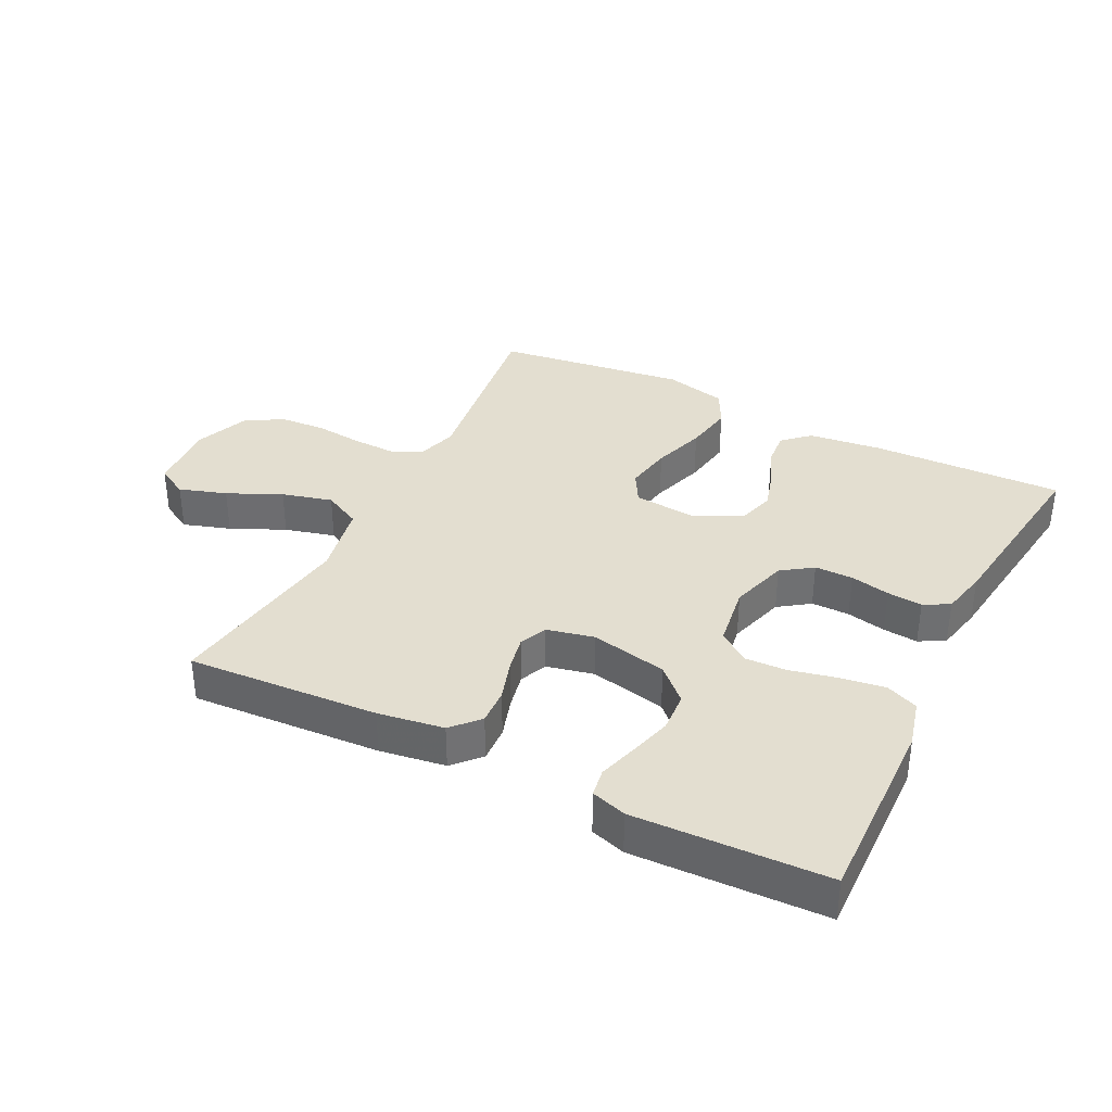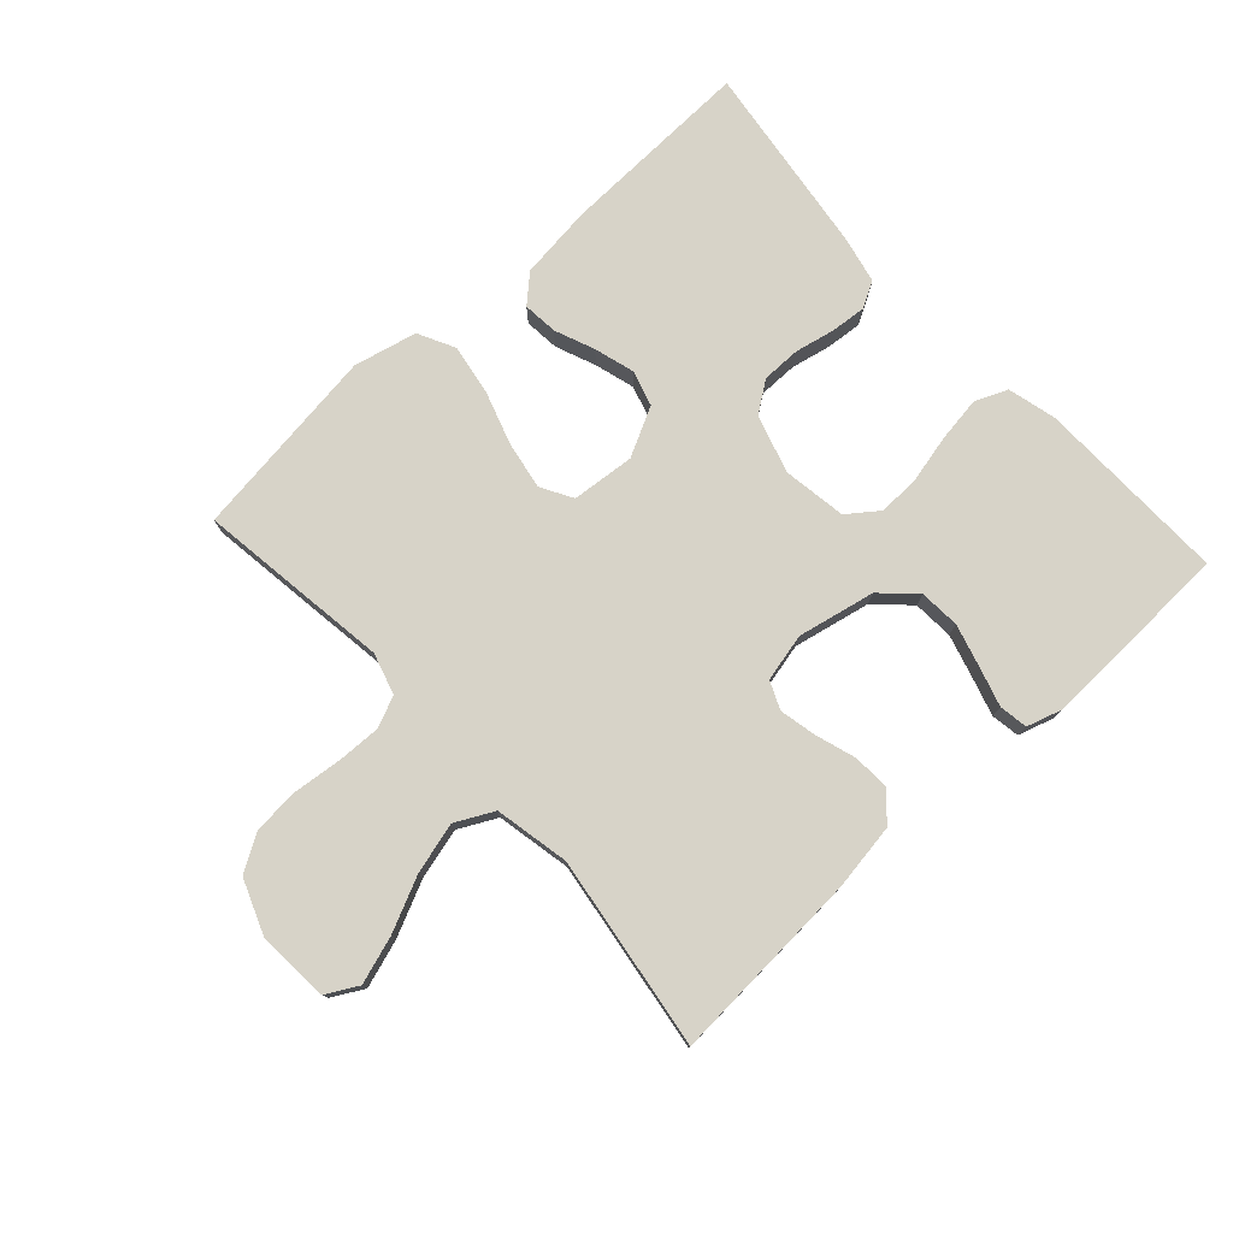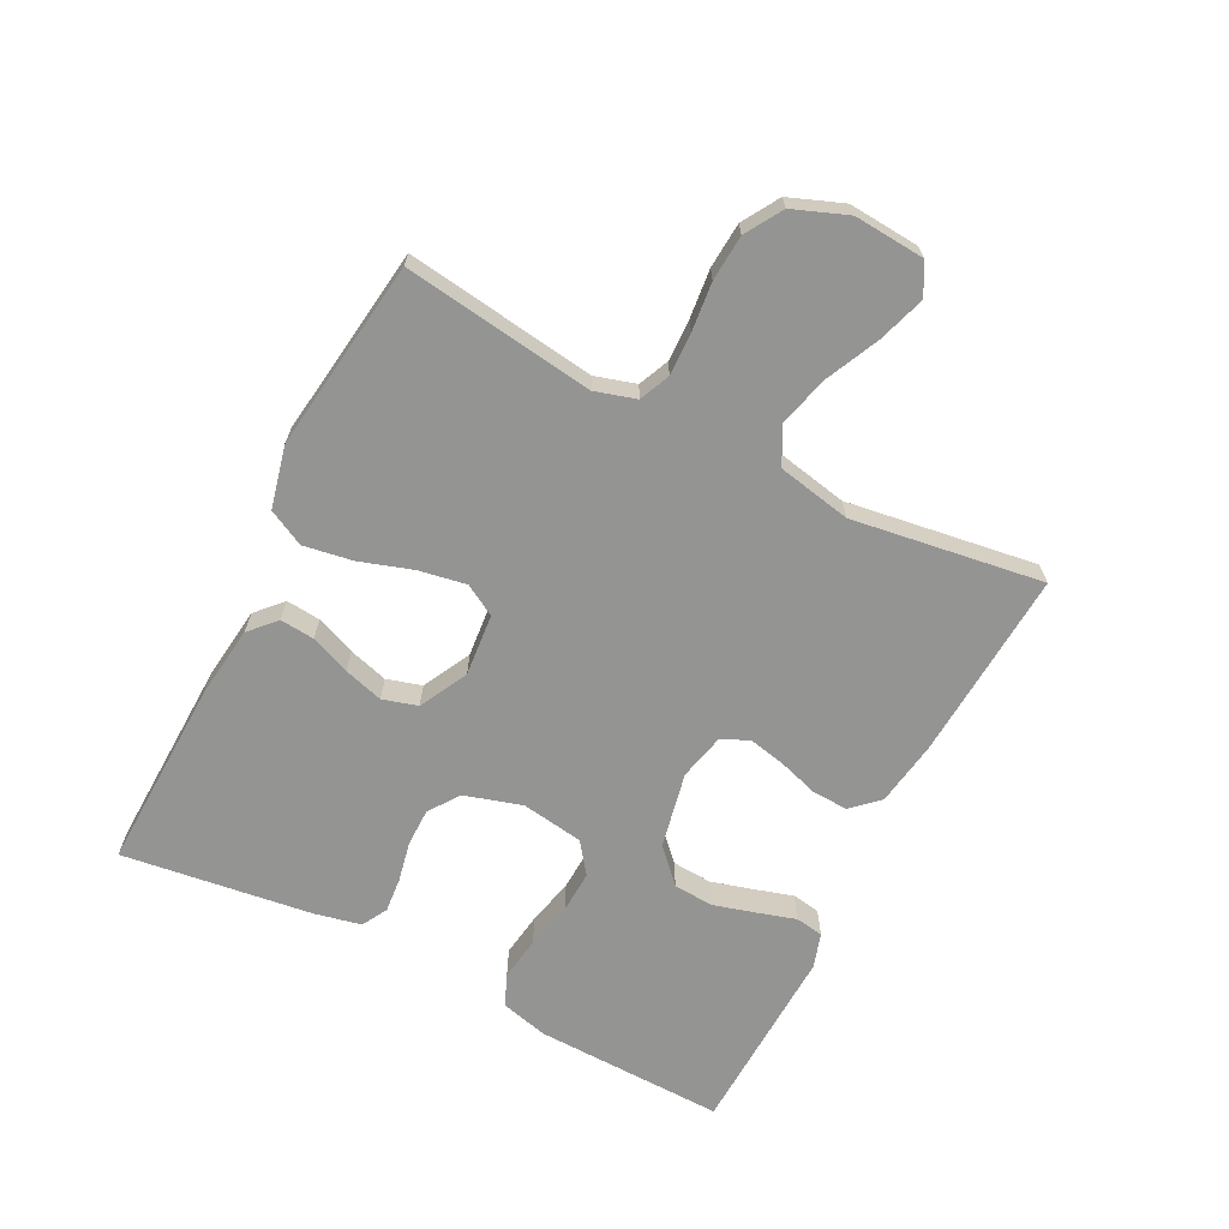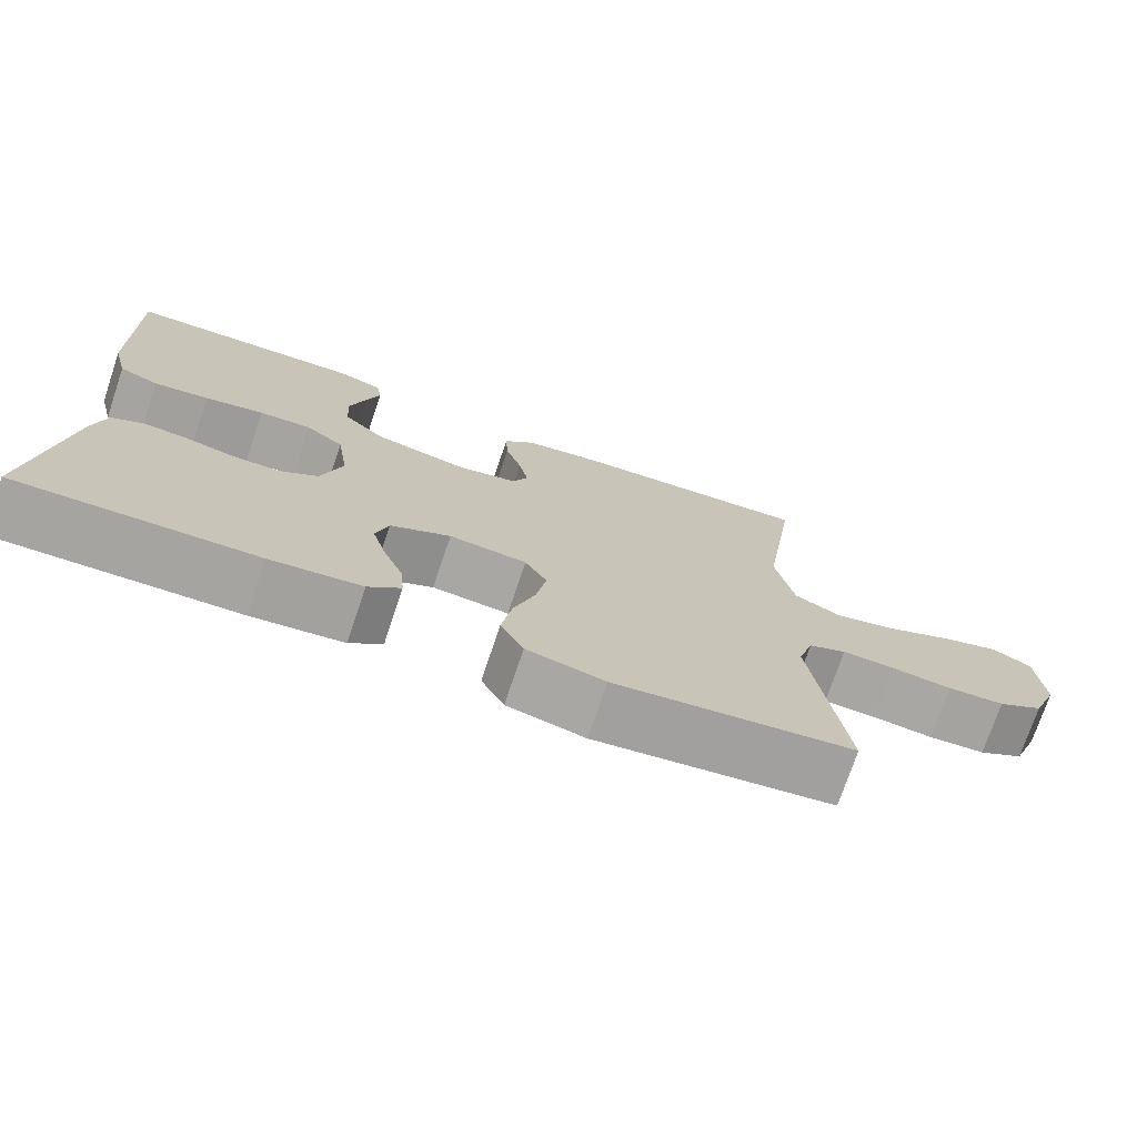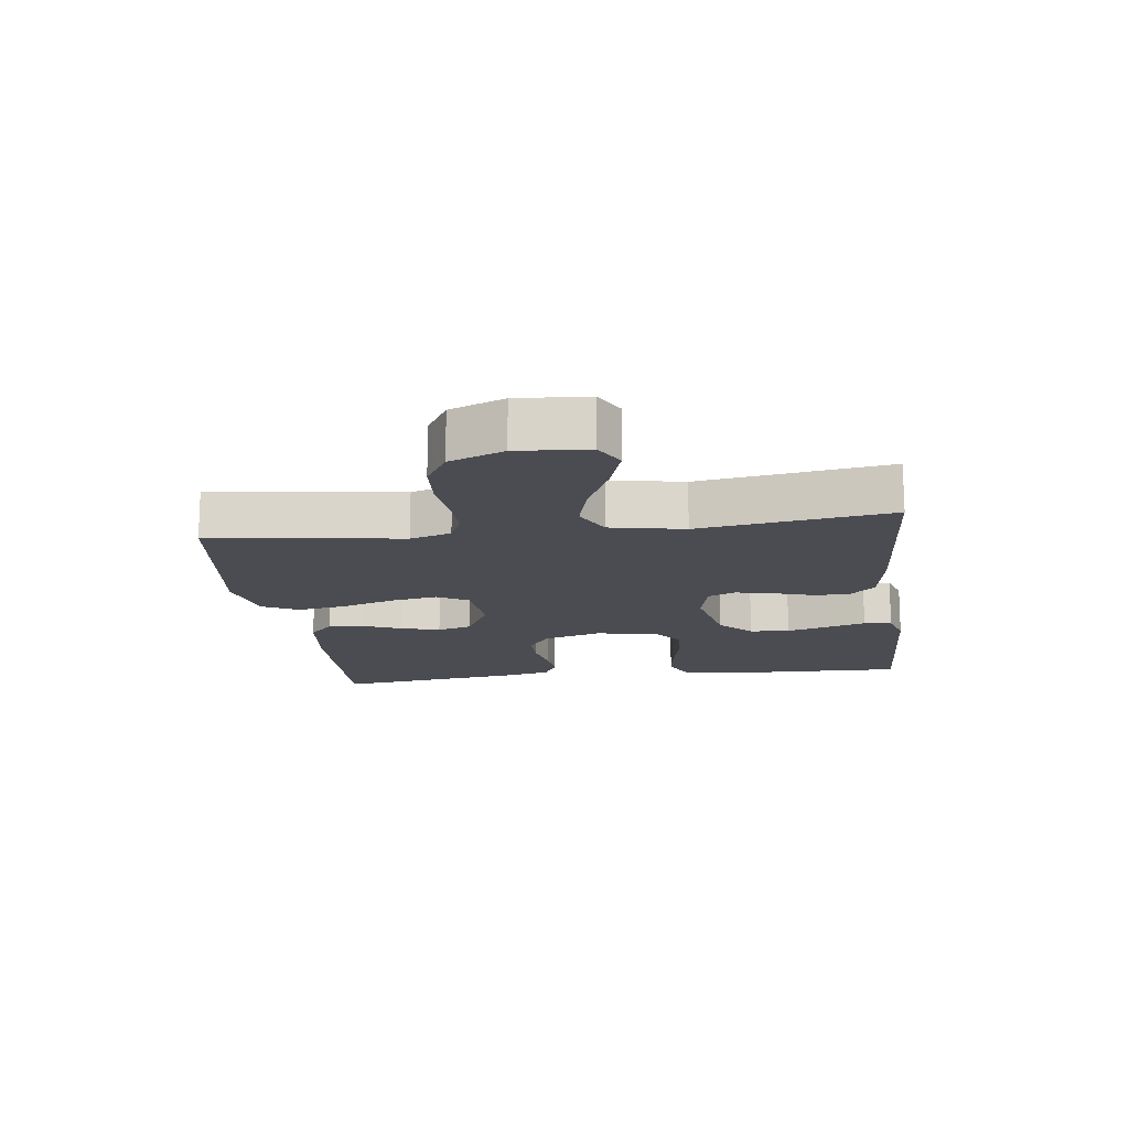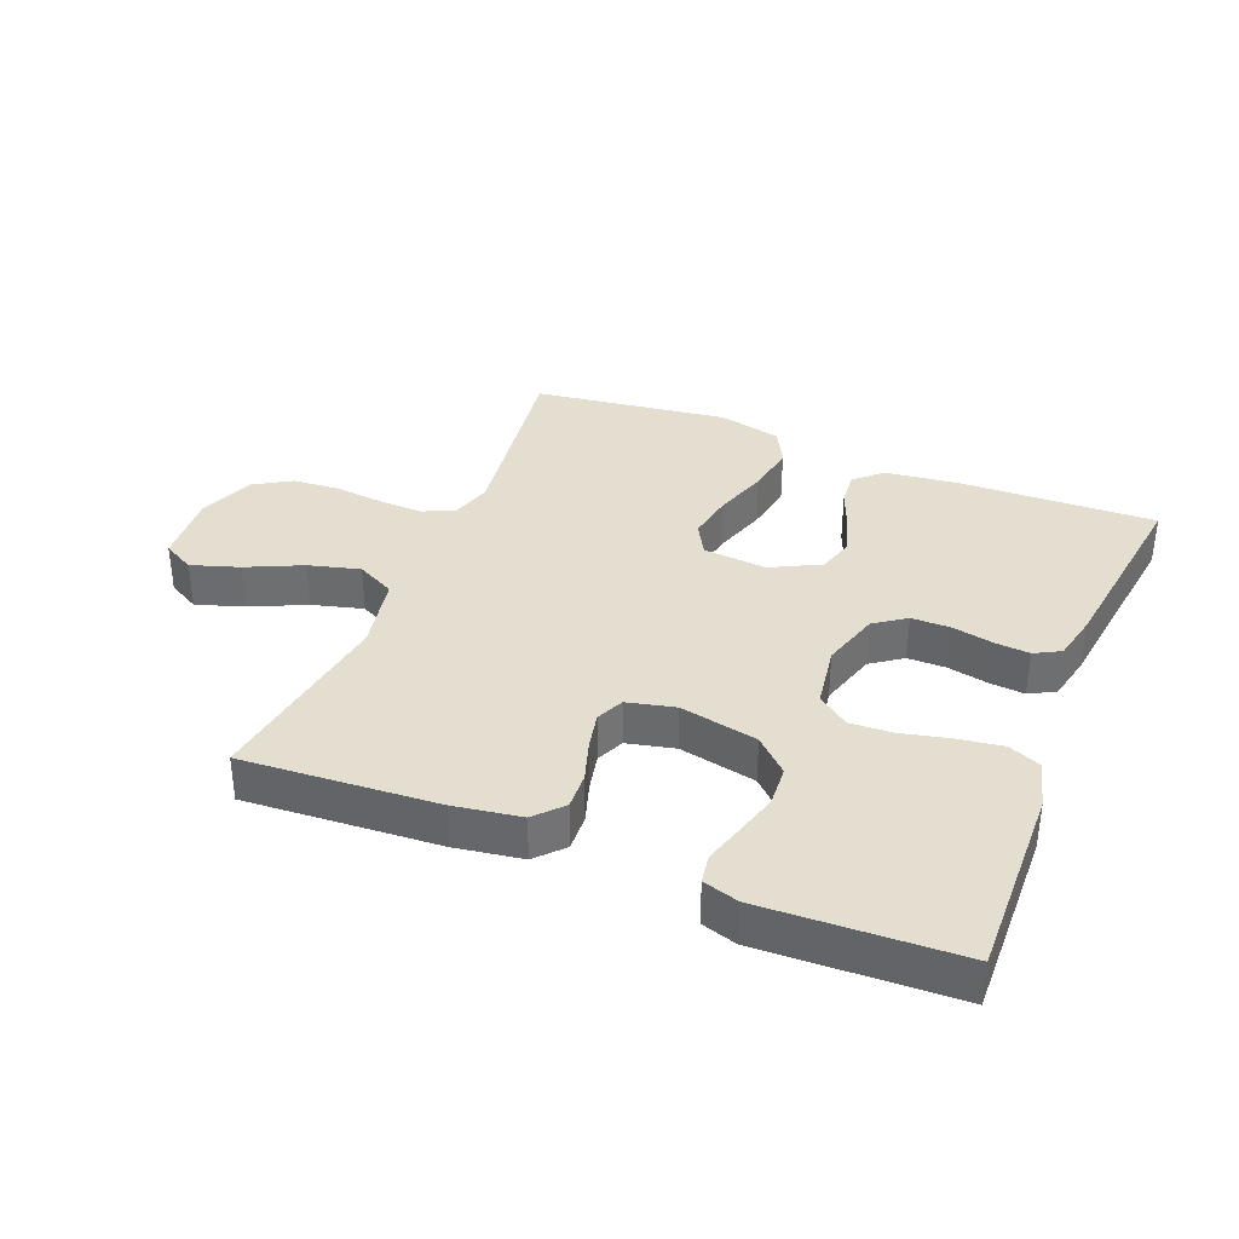
<metadata>
{"format":"obj","ext":"obj","renderer":"f3d","projection":"perspective","resolution":1024,"background":"white","views":[{"elev":35.7,"azim":26.7,"up":"+Y"},{"elev":77.2,"azim":-42.4,"up":"+Y"},{"elev":-67.0,"azim":-117.1,"up":"+Y"},{"elev":-73.8,"azim":161.4,"up":"+Z"},{"elev":-15.4,"azim":-82.6,"up":"+Y"},{"elev":35.8,"azim":21.9,"up":"+Y"}]}
</metadata>
<code>
v -0.5 0.07 0.5
v -0.2 0.07 0.481
v -0.097 0.07 0.465
v -0.058 0.07 0.423
v -0.061 0.07 0.366
v -0.081 0.07 0.303
v -0.093 0.07 0.246
v -0.074 0.07 0.203
v 0 0.07 0.186
v 0.12 0.07 0.211
v 0.171 0.07 0.26
v 0.175 0.07 0.323
v 0.156 0.07 0.39
v 0.138 0.07 0.45
v 0.145 0.07 0.494
v 0.2 0.07 0.511
v 0.5 0.07 0.5
v 0.493 0.07 0.2
v 0.474 0.07 0.125
v 0.424 0.07 0.104
v 0.355 0.07 0.114
v 0.281 0.07 0.131
v 0.215 0.07 0.134
v 0.167 0.07 0.098
v 0.152 0.07 0
v 0.179 0.07 -0.09
v 0.227 0.07 -0.124
v 0.287 0.07 -0.124
v 0.349 0.07 -0.111
v 0.404 0.07 -0.106
v 0.444 0.07 -0.128
v 0.46 0.07 -0.2
v 0.5 0.07 -0.5
v 0.2 0.07 -0.491
v 0.085 0.07 -0.477
v 0.044 0.07 -0.439
v 0.049 0.07 -0.385
v 0.074 0.07 -0.323
v 0.092 0.07 -0.261
v 0.076 0.07 -0.206
v 0 0.07 -0.167
v -0.098 0.07 -0.176
v -0.126 0.07 -0.225
v -0.113 0.07 -0.299
v -0.086 0.07 -0.382
v -0.073 0.07 -0.46
v -0.102 0.07 -0.517
v -0.2 0.07 -0.54
v -0.5 0.07 -0.5
v -0.459 0.07 -0.2
v -0.478 0.07 -0.136
v -0.526 0.07 -0.115
v -0.593 0.07 -0.117
v -0.669 0.07 -0.125
v -0.741 0.07 -0.12
v -0.799 0.07 -0.085
v -0.832 0.07 0
v -0.824 0.07 0.111
v -0.775 0.07 0.138
v -0.701 0.07 0.114
v -0.617 0.07 0.075
v -0.538 0.07 0.054
v -0.479 0.07 0.084
v -0.456 0.07 0.2
v -0.5 0 0.5
v -0.2 0 0.481
v -0.097 0 0.465
v -0.058 0 0.423
v -0.061 0 0.366
v -0.081 0 0.303
v -0.093 0 0.246
v -0.074 0 0.203
v 0 0 0.186
v 0.12 0 0.211
v 0.171 0 0.26
v 0.175 0 0.323
v 0.156 0 0.39
v 0.138 0 0.45
v 0.145 0 0.494
v 0.2 0 0.511
v 0.5 0 0.5
v 0.493 0 0.2
v 0.474 0 0.125
v 0.424 0 0.104
v 0.355 0 0.114
v 0.281 0 0.131
v 0.215 0 0.134
v 0.167 0 0.098
v 0.152 0 0
v 0.179 0 -0.09
v 0.227 0 -0.124
v 0.287 0 -0.124
v 0.349 0 -0.111
v 0.404 0 -0.106
v 0.444 0 -0.128
v 0.46 0 -0.2
v 0.5 0 -0.5
v 0.2 0 -0.491
v 0.085 0 -0.477
v 0.044 0 -0.439
v 0.049 0 -0.385
v 0.074 0 -0.323
v 0.092 0 -0.261
v 0.076 0 -0.206
v 0 0 -0.167
v -0.098 0 -0.176
v -0.126 0 -0.225
v -0.113 0 -0.299
v -0.086 0 -0.382
v -0.073 0 -0.46
v -0.102 0 -0.517
v -0.2 0 -0.54
v -0.5 0 -0.5
v -0.459 0 -0.2
v -0.478 0 -0.136
v -0.526 0 -0.115
v -0.593 0 -0.117
v -0.669 0 -0.125
v -0.741 0 -0.12
v -0.799 0 -0.085
v -0.832 0 0
v -0.824 0 0.111
v -0.775 0 0.138
v -0.701 0 0.114
v -0.617 0 0.075
v -0.538 0 0.054
v -0.479 0 0.084
v -0.456 0 0.2
f 59 60 61
f 58 59 61
f 57 58 61
f 56 57 61
f 55 56 61
f 54 55 61
f 53 54 61
f 52 53 61 62
f 51 52 62 63
f 48 49 50
f 47 48 50
f 46 47 50
f 45 46 50
f 44 45 50
f 51 63 64
f 50 51 64
f 44 50 64
f 43 44 64
f 36 37 38
f 35 36 38
f 34 35 38
f 33 34 38
f 32 33 38
f 31 32 38
f 30 31 38
f 29 30 38
f 28 29 38
f 27 28 38 39
f 26 27 39 40
f 20 21 22
f 19 20 22
f 18 19 22
f 17 18 22
f 16 17 22
f 15 16 22
f 14 15 22
f 13 14 22
f 12 13 22
f 11 12 22 23
f 10 11 23 24
f 4 5 6
f 3 4 6
f 2 3 6
f 1 2 6
f 64 1 6
f 64 6 7
f 64 7 8
f 43 64 8
f 42 43 8
f 41 42 8 9
f 40 41 9
f 26 40 9
f 25 26 9
f 9 10 24 25
f 125 124 123
f 125 123 122
f 125 122 121
f 125 121 120
f 125 120 119
f 125 119 118
f 125 118 117
f 126 125 117 116
f 127 126 116 115
f 114 113 112
f 114 112 111
f 114 111 110
f 114 110 109
f 114 109 108
f 128 127 115
f 128 115 114
f 128 114 108
f 128 108 107
f 102 101 100
f 102 100 99
f 102 99 98
f 102 98 97
f 102 97 96
f 102 96 95
f 102 95 94
f 102 94 93
f 102 93 92
f 103 102 92 91
f 104 103 91 90
f 86 85 84
f 86 84 83
f 86 83 82
f 86 82 81
f 86 81 80
f 86 80 79
f 86 79 78
f 86 78 77
f 86 77 76
f 87 86 76 75
f 88 87 75 74
f 70 69 68
f 70 68 67
f 70 67 66
f 70 66 65
f 70 65 128
f 71 70 128
f 72 71 128
f 72 128 107
f 72 107 106
f 73 72 106 105
f 73 105 104
f 73 104 90
f 73 90 89
f 89 88 74 73
f 1 65 66 2
f 2 66 67 3
f 3 67 68 4
f 4 68 69 5
f 5 69 70 6
f 6 70 71 7
f 7 71 72 8
f 8 72 73 9
f 9 73 74 10
f 10 74 75 11
f 11 75 76 12
f 12 76 77 13
f 13 77 78 14
f 14 78 79 15
f 15 79 80 16
f 16 80 81 17
f 17 81 82 18
f 18 82 83 19
f 19 83 84 20
f 20 84 85 21
f 21 85 86 22
f 22 86 87 23
f 23 87 88 24
f 24 88 89 25
f 25 89 90 26
f 26 90 91 27
f 27 91 92 28
f 28 92 93 29
f 29 93 94 30
f 30 94 95 31
f 31 95 96 32
f 32 96 97 33
f 33 97 98 34
f 34 98 99 35
f 35 99 100 36
f 36 100 101 37
f 37 101 102 38
f 38 102 103 39
f 39 103 104 40
f 40 104 105 41
f 41 105 106 42
f 42 106 107 43
f 43 107 108 44
f 44 108 109 45
f 45 109 110 46
f 46 110 111 47
f 47 111 112 48
f 48 112 113 49
f 49 113 114 50
f 50 114 115 51
f 51 115 116 52
f 52 116 117 53
f 53 117 118 54
f 54 118 119 55
f 55 119 120 56
f 56 120 121 57
f 57 121 122 58
f 58 122 123 59
f 59 123 124 60
f 60 124 125 61
f 61 125 126 62
f 62 126 127 63
f 63 127 128 64
f 64 128 65 1

</code>
